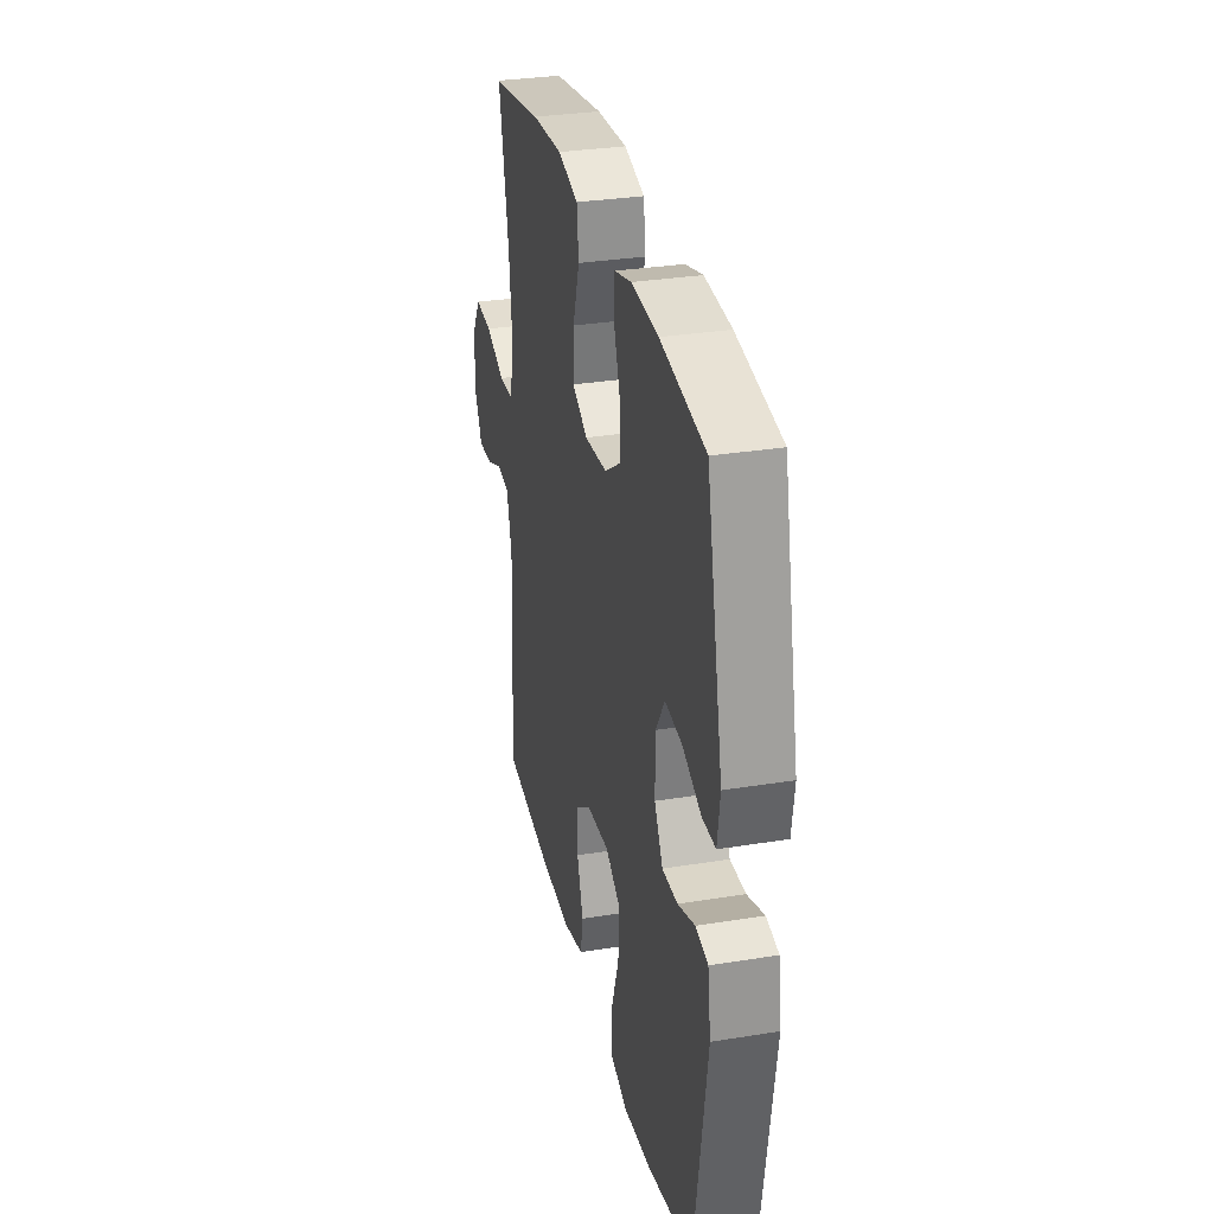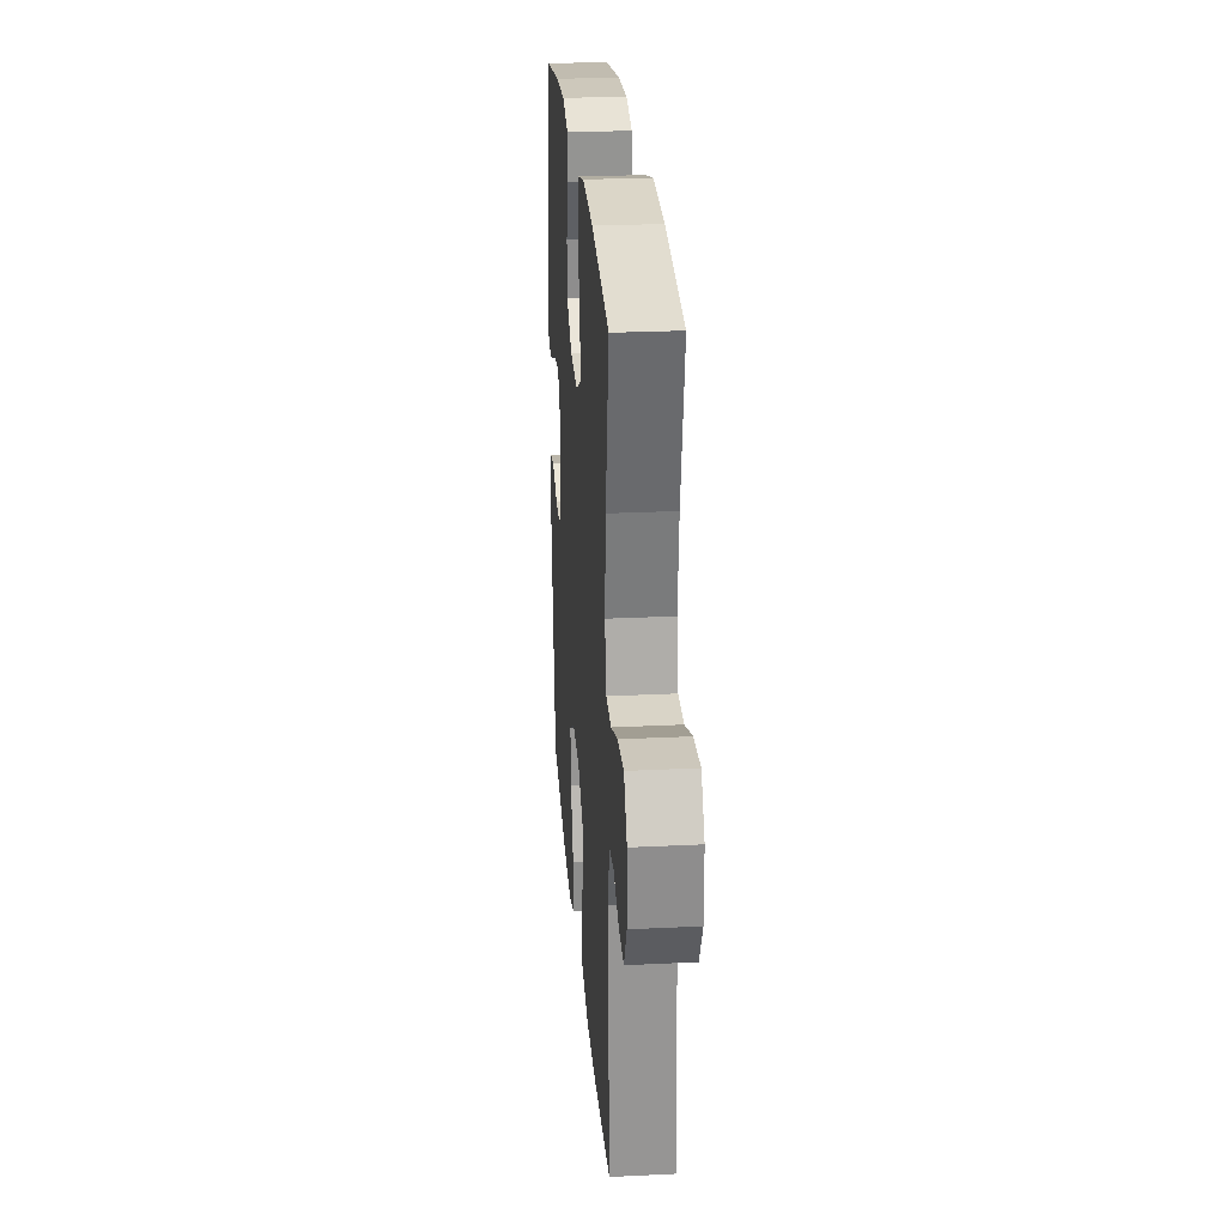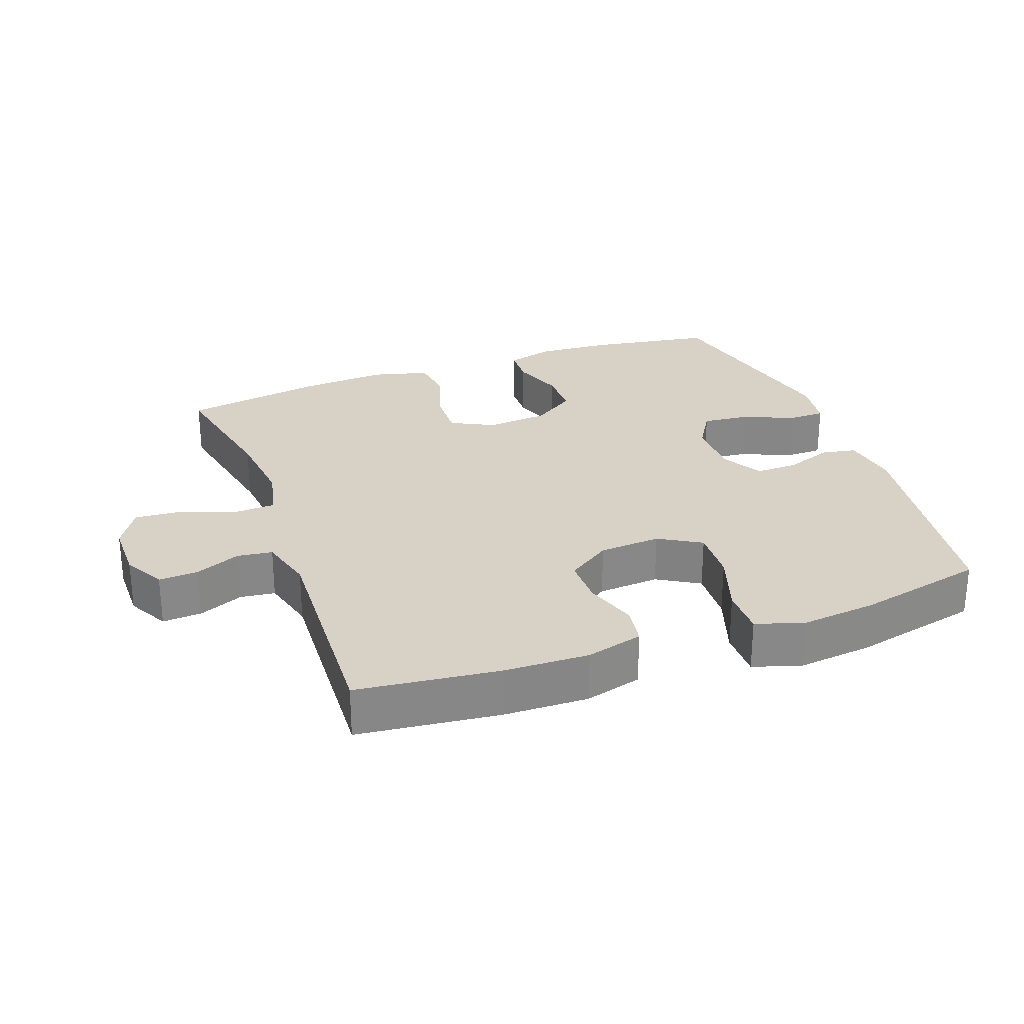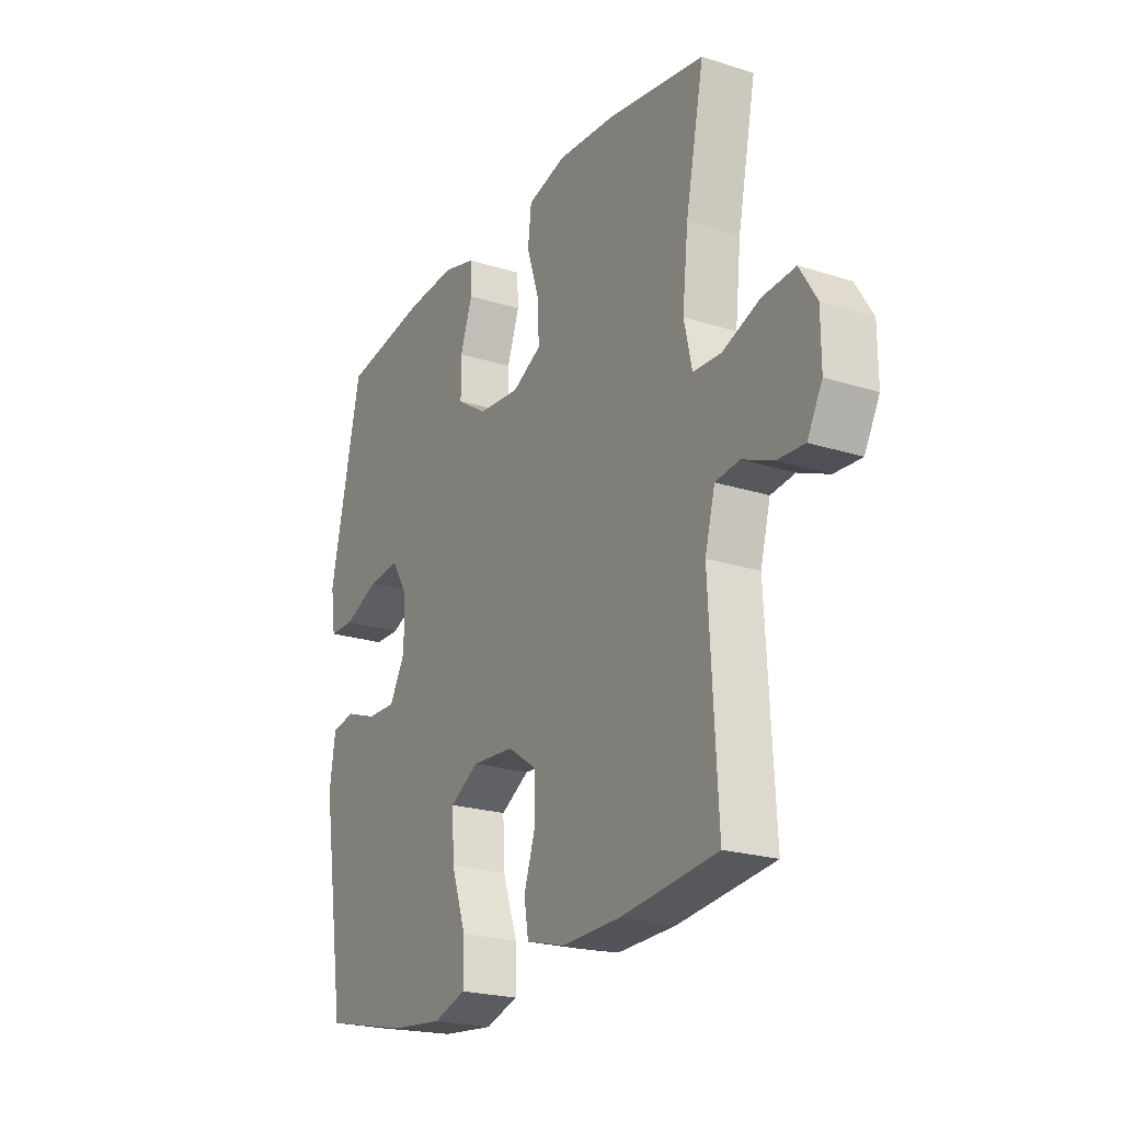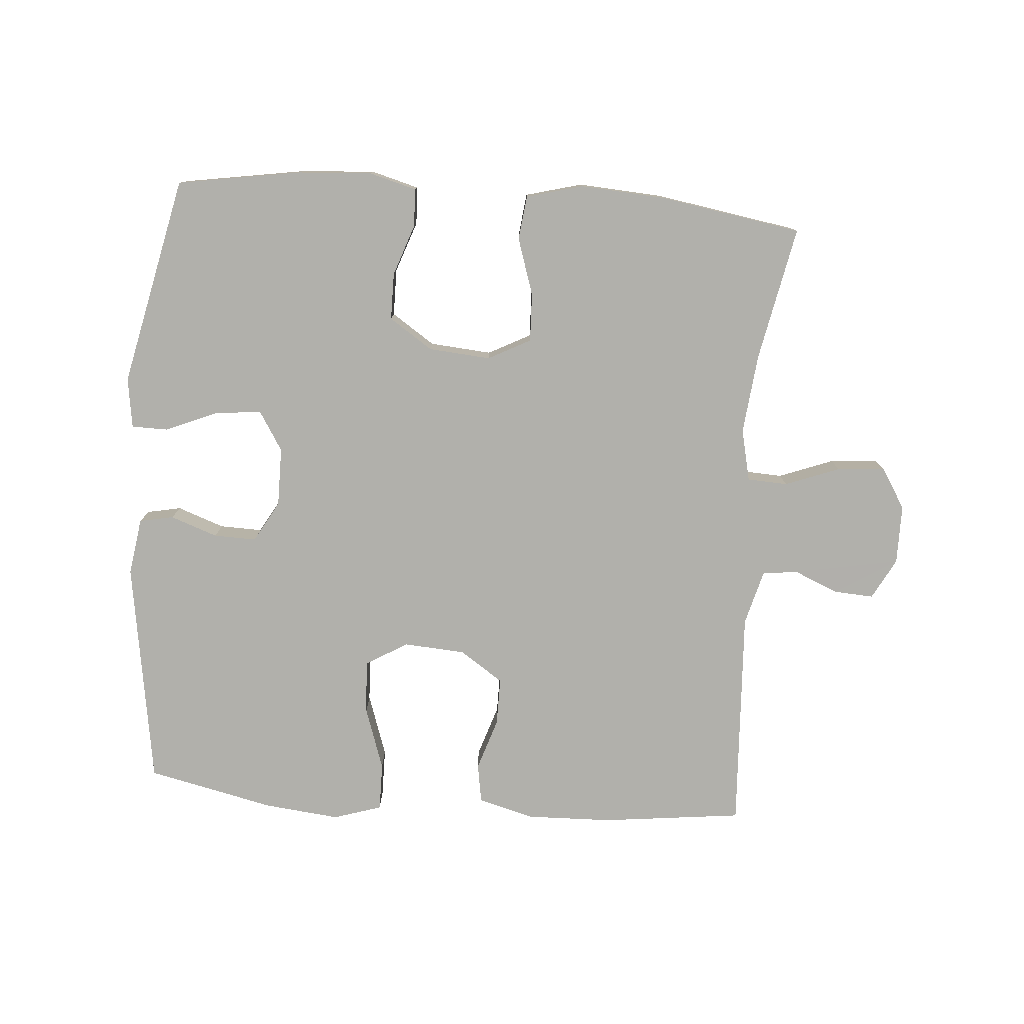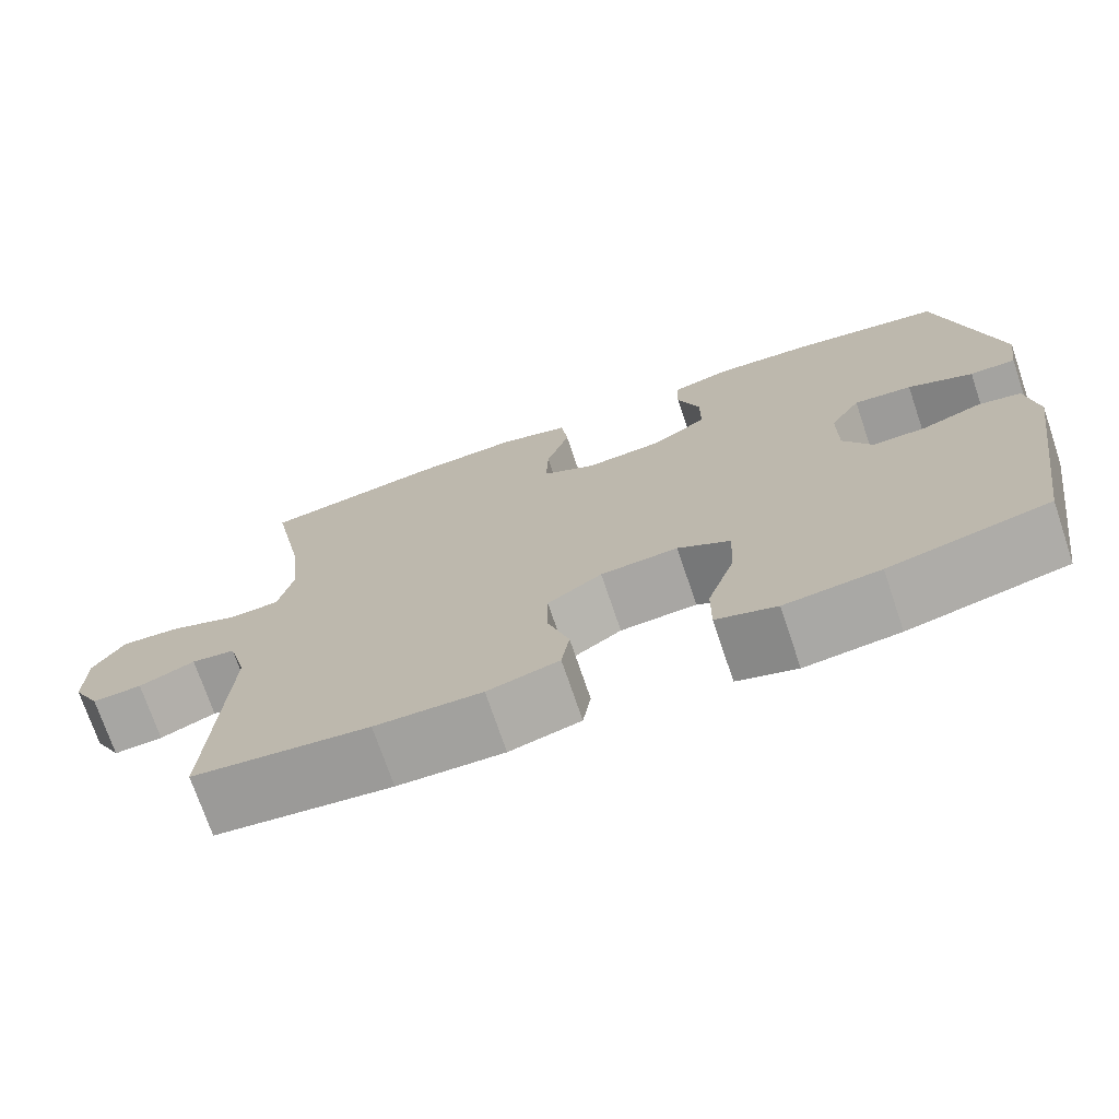
<metadata>
{"format":"obj","ext":"obj","renderer":"f3d","projection":"perspective","resolution":1024,"background":"white","views":[{"elev":31.1,"azim":-103.0,"up":"+Z"},{"elev":25.9,"azim":85.5,"up":"+Z"},{"elev":27.6,"azim":159.8,"up":"+Y"},{"elev":-22.3,"azim":61.1,"up":"+Z"},{"elev":-78.4,"azim":-4.4,"up":"+Y"},{"elev":-72.7,"azim":-161.3,"up":"+Z"}]}
</metadata>
<code>
o path2250_path2250.001
v -0.5876 0.0375 0.176
v -0.5763 0.0375 0.09825
v -0.5194 0.0375 0.09757
v -0.4393 0.0375 0.1316
v -0.3673 0.0375 0.1388
v -0.3294 0.0375 0.07783
v -0.3293 0.0375 -0.01347
v -0.3653 0.0375 -0.07729
v -0.4313 0.0375 -0.07564
v -0.5044 0.0375 -0.04964
v -0.5573 0.0375 -0.06021
v -0.5707 0.0375 -0.1491
v -0.5164 0.0375 -0.5001
v -0.3187 0.0375 -0.5441
v -0.2014 0.0375 -0.5563
v -0.127 0.0375 -0.5326
v -0.1276 0.0375 -0.4584
v -0.1607 0.0375 -0.3609
v -0.1652 0.0375 -0.2777
v -0.1001 0.0375 -0.2391
v -0.004356 0.0375 -0.2457
v 0.06284 0.0375 -0.291
v 0.06251 0.0375 -0.3649
v 0.03635 0.0375 -0.4452
v 0.0462 0.0375 -0.5062
v 0.1346 0.0375 -0.5296
v 0.2665 0.0375 -0.5257
v 0.4853 0.0375 -0.5001
v 0.4669 0.0375 -0.1555
v 0.4898 0.0375 -0.07
v 0.5442 0.0375 -0.06305
v 0.6137 0.0375 -0.09224
v 0.6754 0.0375 -0.09591
v 0.7095 0.0375 -0.03241
v 0.7091 0.0375 0.05984
v 0.6705 0.0375 0.1224
v 0.596 0.0375 0.1168
v 0.5113 0.0375 0.08479
v 0.4485 0.0375 0.08787
v 0.4303 0.0375 0.1686
v 0.4435 0.0375 0.2932
v 0.4853 0.0375 0.5018
v 0.265 0.0375 0.5377
v 0.1324 0.0375 0.5462
v 0.04443 0.0375 0.5227
v 0.03637 0.0375 0.4545
v 0.0651 0.0375 0.366
v 0.06784 0.0375 0.291
v 0.002049 0.0375 0.2567
v -0.09395 0.0375 0.2644
v -0.1616 0.0375 0.3091
v -0.1618 0.0375 0.3825
v -0.1339 0.0375 0.4617
v -0.1365 0.0375 0.5207
v -0.2104 0.0375 0.5407
v -0.3247 0.0375 0.5331
v -0.5164 0.0375 0.5018
v -0.5876 -0.0375 0.176
v -0.5763 -0.0375 0.09825
v -0.5194 -0.0375 0.09757
v -0.4393 -0.0375 0.1316
v -0.3673 -0.0375 0.1388
v -0.3294 -0.0375 0.07783
v -0.3293 -0.0375 -0.01347
v -0.3653 -0.0375 -0.07729
v -0.4313 -0.0375 -0.07564
v -0.5044 -0.0375 -0.04964
v -0.5573 -0.0375 -0.06021
v -0.5707 -0.0375 -0.1491
v -0.5164 -0.0375 -0.5001
v -0.3187 -0.0375 -0.5441
v -0.2014 -0.0375 -0.5563
v -0.127 -0.0375 -0.5326
v -0.1276 -0.0375 -0.4584
v -0.1607 -0.0375 -0.3609
v -0.1652 -0.0375 -0.2777
v -0.1001 -0.0375 -0.2391
v -0.004356 -0.0375 -0.2457
v 0.06284 -0.0375 -0.291
v 0.06251 -0.0375 -0.3649
v 0.03635 -0.0375 -0.4452
v 0.0462 -0.0375 -0.5062
v 0.1346 -0.0375 -0.5296
v 0.2665 -0.0375 -0.5257
v 0.4853 -0.0375 -0.5001
v 0.4669 -0.0375 -0.1555
v 0.4898 -0.0375 -0.07
v 0.5442 -0.0375 -0.06305
v 0.6137 -0.0375 -0.09224
v 0.6754 -0.0375 -0.09591
v 0.7095 -0.0375 -0.03241
v 0.7091 -0.0375 0.05984
v 0.6705 -0.0375 0.1224
v 0.596 -0.0375 0.1168
v 0.5113 -0.0375 0.08479
v 0.4485 -0.0375 0.08787
v 0.4303 -0.0375 0.1686
v 0.4435 -0.0375 0.2932
v 0.4853 -0.0375 0.5018
v 0.265 -0.0375 0.5377
v 0.1324 -0.0375 0.5462
v 0.04443 -0.0375 0.5227
v 0.03637 -0.0375 0.4545
v 0.0651 -0.0375 0.366
v 0.06784 -0.0375 0.291
v 0.002049 -0.0375 0.2567
v -0.09395 -0.0375 0.2644
v -0.1616 -0.0375 0.3091
v -0.1618 -0.0375 0.3825
v -0.1339 -0.0375 0.4617
v -0.1365 -0.0375 0.5207
v -0.2104 -0.0375 0.5407
v -0.3247 -0.0375 0.5331
v -0.5164 -0.0375 0.5018
v -0.5876 0.0375 0.176
v -0.5763 0.0375 0.09825
v -0.5763 0.0375 0.09825
v -0.5194 0.0375 0.09757
v -0.5573 0.0375 -0.06021
v -0.5573 0.0375 -0.06021
v -0.5707 0.0375 -0.1491
v -0.5044 0.0375 -0.04964
v -0.5164 0.0375 0.5018
v -0.5164 0.0375 0.5018
v -0.5164 0.0375 -0.5001
v -0.5164 0.0375 -0.5001
v -0.4393 0.0375 0.1316
v -0.4313 0.0375 -0.07564
v -0.3673 0.0375 0.1388
v -0.3673 0.0375 0.1388
v -0.3653 0.0375 -0.07729
v -0.3653 0.0375 -0.07729
v -0.3247 0.0375 0.5331
v -0.3187 0.0375 -0.5441
v -0.3294 0.0375 0.07783
v -0.3293 0.0375 -0.01347
v -0.2104 0.0375 0.5407
v -0.2014 0.0375 -0.5563
v -0.1365 0.0375 0.5207
v -0.1365 0.0375 0.5207
v -0.1607 0.0375 -0.3609
v -0.1652 0.0375 -0.2777
v -0.1652 0.0375 -0.2777
v -0.127 0.0375 -0.5326
v -0.127 0.0375 -0.5326
v -0.1616 0.0375 0.3091
v -0.1618 0.0375 0.3825
v -0.1001 0.0375 -0.2391
v -0.1339 0.0375 0.4617
v -0.09395 0.0375 0.2644
v -0.1276 0.0375 -0.4584
v -0.004356 0.0375 -0.2457
v 0.002049 0.0375 0.2567
v 0.06284 0.0375 -0.291
v 0.06784 0.0375 0.291
v 0.06784 0.0375 0.291
v 0.06251 0.0375 -0.3649
v 0.03635 0.0375 -0.4452
v 0.0462 0.0375 -0.5062
v 0.0462 0.0375 -0.5062
v 0.04443 0.0375 0.5227
v 0.04443 0.0375 0.5227
v 0.03637 0.0375 0.4545
v 0.0651 0.0375 0.366
v 0.1324 0.0375 0.5462
v 0.1346 0.0375 -0.5296
v 0.265 0.0375 0.5377
v 0.2665 0.0375 -0.5257
v 0.4853 0.0375 0.5018
v 0.4853 0.0375 0.5018
v 0.4303 0.0375 0.1686
v 0.4435 0.0375 0.2932
v 0.4485 0.0375 0.08787
v 0.4485 0.0375 0.08787
v 0.5113 0.0375 0.08479
v 0.4853 0.0375 -0.5001
v 0.4853 0.0375 -0.5001
v 0.4669 0.0375 -0.1555
v 0.4898 0.0375 -0.07
v 0.4898 0.0375 -0.07
v 0.5442 0.0375 -0.06305
v 0.596 0.0375 0.1168
v 0.6137 0.0375 -0.09224
v 0.6705 0.0375 0.1224
v 0.6705 0.0375 0.1224
v 0.6754 0.0375 -0.09591
v 0.6754 0.0375 -0.09591
v 0.7091 0.0375 0.05984
v 0.7095 0.0375 -0.03241
v -0.5876 -0.0375 0.176
v -0.5763 -0.0375 0.09825
v -0.5763 -0.0375 0.09825
v -0.5194 -0.0375 0.09757
v -0.5573 -0.0375 -0.06021
v -0.5573 -0.0375 -0.06021
v -0.5707 -0.0375 -0.1491
v -0.5044 -0.0375 -0.04964
v -0.5164 -0.0375 0.5018
v -0.5164 -0.0375 0.5018
v -0.5164 -0.0375 -0.5001
v -0.5164 -0.0375 -0.5001
v -0.4393 -0.0375 0.1316
v -0.4313 -0.0375 -0.07564
v -0.3673 -0.0375 0.1388
v -0.3673 -0.0375 0.1388
v -0.3653 -0.0375 -0.07729
v -0.3653 -0.0375 -0.07729
v -0.3247 -0.0375 0.5331
v -0.3187 -0.0375 -0.5441
v -0.3294 -0.0375 0.07783
v -0.3293 -0.0375 -0.01347
v -0.2104 -0.0375 0.5407
v -0.2014 -0.0375 -0.5563
v -0.1365 -0.0375 0.5207
v -0.1365 -0.0375 0.5207
v -0.1607 -0.0375 -0.3609
v -0.1652 -0.0375 -0.2777
v -0.1652 -0.0375 -0.2777
v -0.127 -0.0375 -0.5326
v -0.127 -0.0375 -0.5326
v -0.1616 -0.0375 0.3091
v -0.1618 -0.0375 0.3825
v -0.1001 -0.0375 -0.2391
v -0.1339 -0.0375 0.4617
v -0.09395 -0.0375 0.2644
v -0.1276 -0.0375 -0.4584
v -0.004356 -0.0375 -0.2457
v 0.002049 -0.0375 0.2567
v 0.06284 -0.0375 -0.291
v 0.06784 -0.0375 0.291
v 0.06784 -0.0375 0.291
v 0.06251 -0.0375 -0.3649
v 0.03635 -0.0375 -0.4452
v 0.0462 -0.0375 -0.5062
v 0.0462 -0.0375 -0.5062
v 0.04443 -0.0375 0.5227
v 0.04443 -0.0375 0.5227
v 0.03637 -0.0375 0.4545
v 0.0651 -0.0375 0.366
v 0.1324 -0.0375 0.5462
v 0.1346 -0.0375 -0.5296
v 0.265 -0.0375 0.5377
v 0.2665 -0.0375 -0.5257
v 0.4853 -0.0375 0.5018
v 0.4853 -0.0375 0.5018
v 0.4303 -0.0375 0.1686
v 0.4435 -0.0375 0.2932
v 0.4485 -0.0375 0.08787
v 0.4485 -0.0375 0.08787
v 0.5113 -0.0375 0.08479
v 0.4853 -0.0375 -0.5001
v 0.4853 -0.0375 -0.5001
v 0.4669 -0.0375 -0.1555
v 0.4898 -0.0375 -0.07
v 0.4898 -0.0375 -0.07
v 0.5442 -0.0375 -0.06305
v 0.596 -0.0375 0.1168
v 0.6137 -0.0375 -0.09224
v 0.6705 -0.0375 0.1224
v 0.6705 -0.0375 0.1224
v 0.6754 -0.0375 -0.09591
v 0.6754 -0.0375 -0.09591
v 0.7091 -0.0375 0.05984
v 0.7095 -0.0375 -0.03241
f 247 230 246
f 243 232 241
f 225 210 211
f 224 212 222
f 191 193 190
f 241 233 234
f 242 239 247
f 217 206 200
f 209 216 200
f 190 202 198
f 226 213 219
f 227 228 223
f 204 221 208
f 254 256 250
f 246 230 248
f 257 263 259
f 248 228 227
f 217 200 216
f 254 248 253
f 221 204 210
f 243 229 232
f 264 256 258
f 250 256 257
f 208 222 212
f 223 206 217
f 203 197 196
f 230 228 248
f 211 206 223
f 257 256 263
f 256 264 263
f 198 204 208
f 264 258 261
f 248 227 229
f 221 210 225
f 196 206 203
f 253 248 229
f 214 212 224
f 225 211 223
f 232 233 241
f 200 206 196
f 253 243 251
f 253 229 243
f 216 209 213
f 248 254 250
f 222 208 221
f 196 197 194
f 202 190 193
f 238 240 236
f 216 213 226
f 242 247 244
f 239 240 238
f 202 204 198
f 240 239 242
f 239 230 247
f 228 225 223
f 1 117 192 58
f 2 3 60 59
f 120 12 69 195
f 10 11 68 67
f 124 1 58 199
f 12 126 201 69
f 3 4 61 60
f 9 10 67 66
f 4 130 205 61
f 132 9 66 207
f 56 57 114 113
f 13 14 71 70
f 5 6 63 62
f 7 8 65 64
f 6 7 64 63
f 55 56 113 112
f 14 15 72 71
f 140 55 112 215
f 18 143 218 75
f 15 145 220 72
f 51 52 109 108
f 19 20 77 76
f 53 54 111 110
f 52 53 110 109
f 50 51 108 107
f 17 18 75 74
f 16 17 74 73
f 20 21 78 77
f 49 50 107 106
f 21 22 79 78
f 156 49 106 231
f 23 24 81 80
f 24 160 235 81
f 162 46 103 237
f 46 47 104 103
f 44 45 102 101
f 25 26 83 82
f 22 23 80 79
f 47 48 105 104
f 43 44 101 100
f 26 27 84 83
f 170 43 100 245
f 40 41 98 97
f 174 40 97 249
f 38 39 96 95
f 177 29 86 252
f 27 28 85 84
f 41 42 99 98
f 29 180 255 86
f 30 31 88 87
f 37 38 95 94
f 31 32 89 88
f 185 37 94 260
f 32 187 262 89
f 35 36 93 92
f 34 35 92 91
f 33 34 91 90
f 172 171 155
f 168 166 157
f 150 136 135
f 149 147 137
f 116 115 118
f 166 159 158
f 167 172 164
f 142 125 131
f 134 125 141
f 115 123 127
f 151 144 138
f 152 148 153
f 129 133 146
f 179 175 181
f 171 173 155
f 182 184 188
f 173 152 153
f 142 141 125
f 179 178 173
f 146 135 129
f 168 157 154
f 189 183 181
f 175 182 181
f 133 137 147
f 148 142 131
f 128 121 122
f 155 173 153
f 136 148 131
f 182 188 181
f 181 188 189
f 123 133 129
f 189 186 183
f 173 154 152
f 146 150 135
f 121 128 131
f 178 154 173
f 139 149 137
f 150 148 136
f 157 166 158
f 125 121 131
f 178 176 168
f 178 168 154
f 141 138 134
f 173 175 179
f 147 146 133
f 121 119 122
f 127 118 115
f 163 161 165
f 141 151 138
f 167 169 172
f 164 163 165
f 127 123 129
f 165 167 164
f 164 172 155
f 153 148 150

</code>
